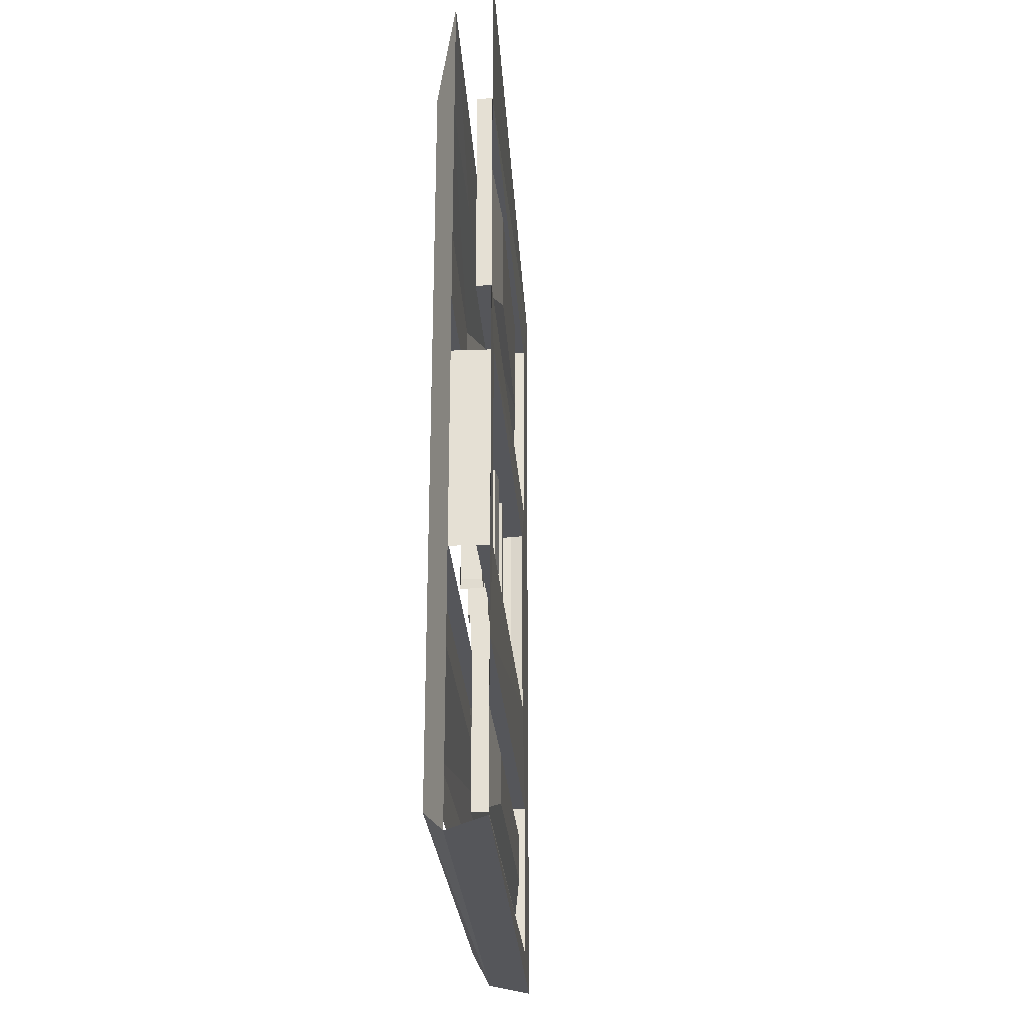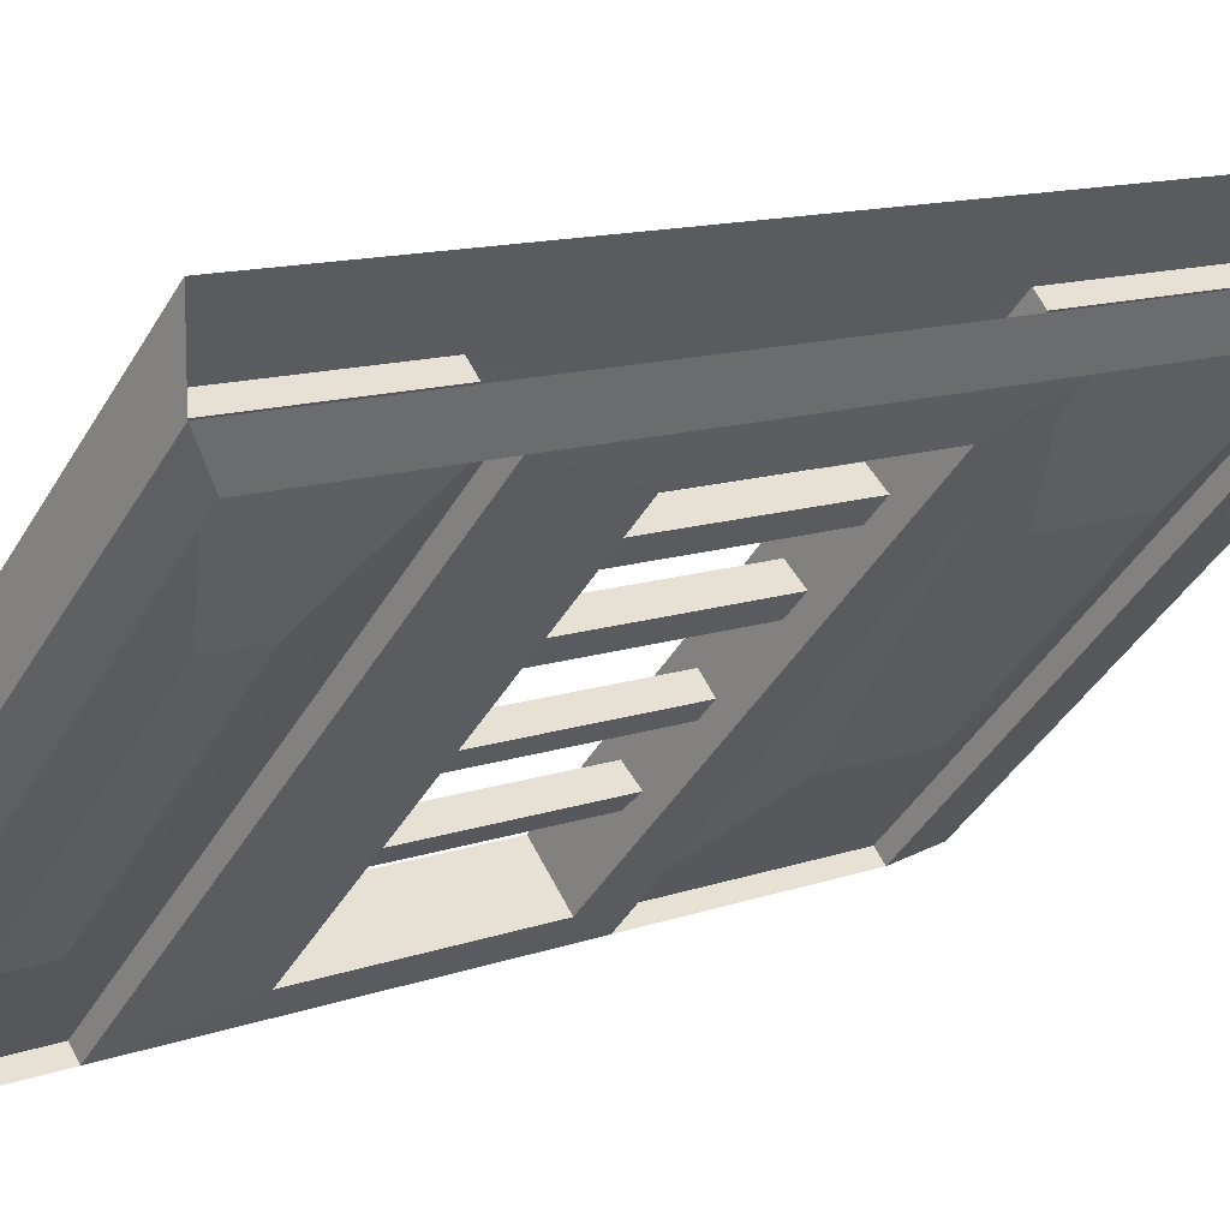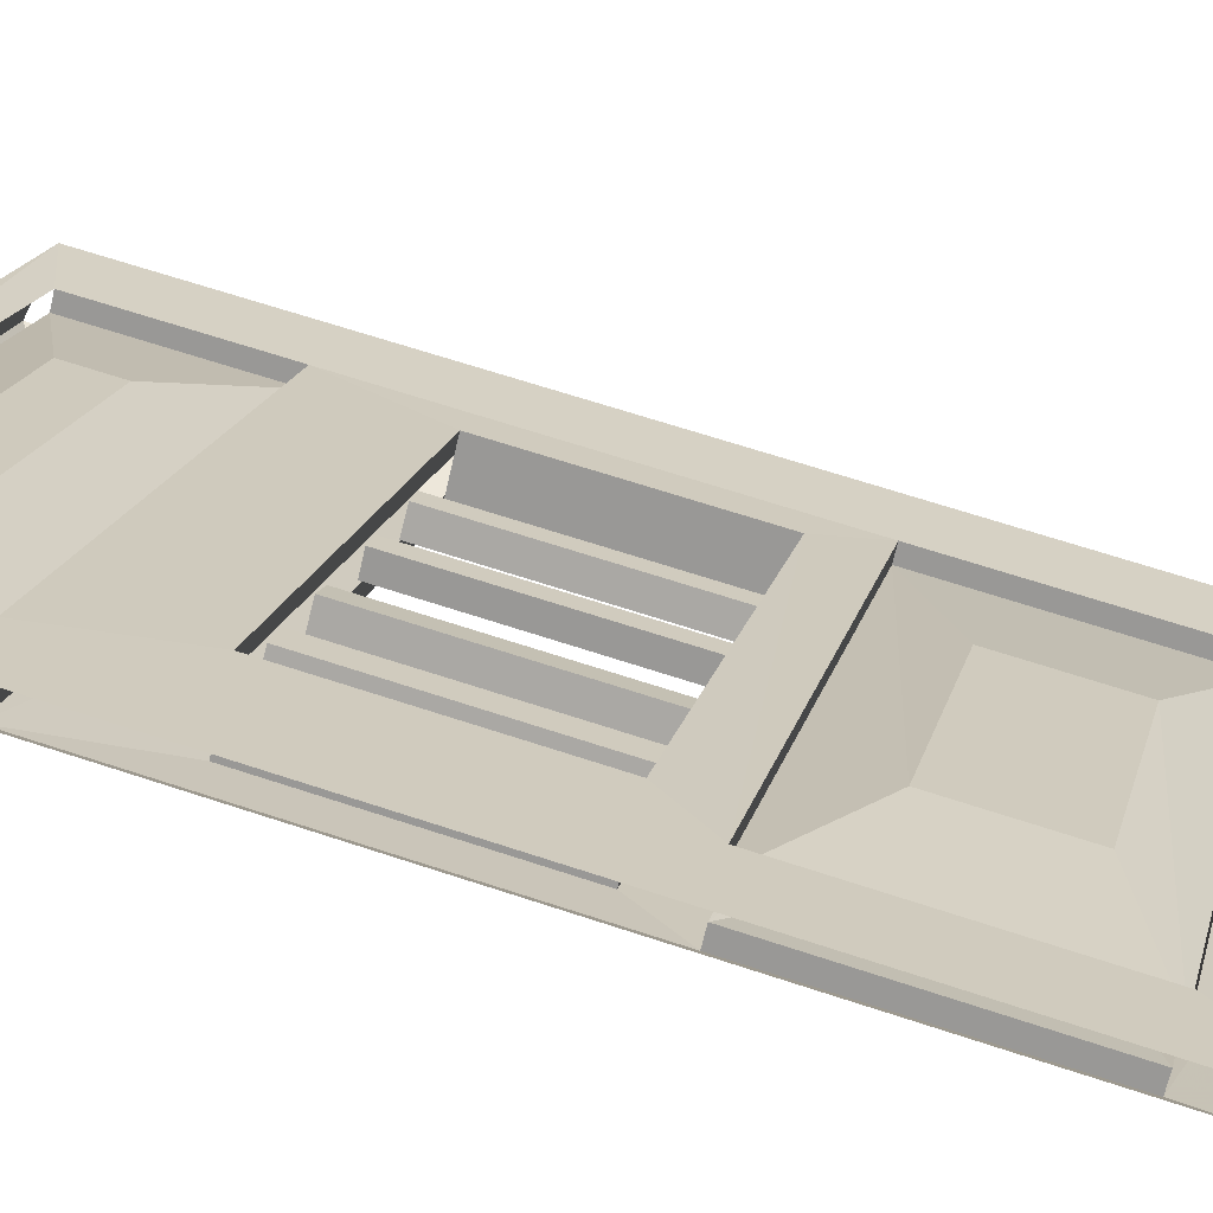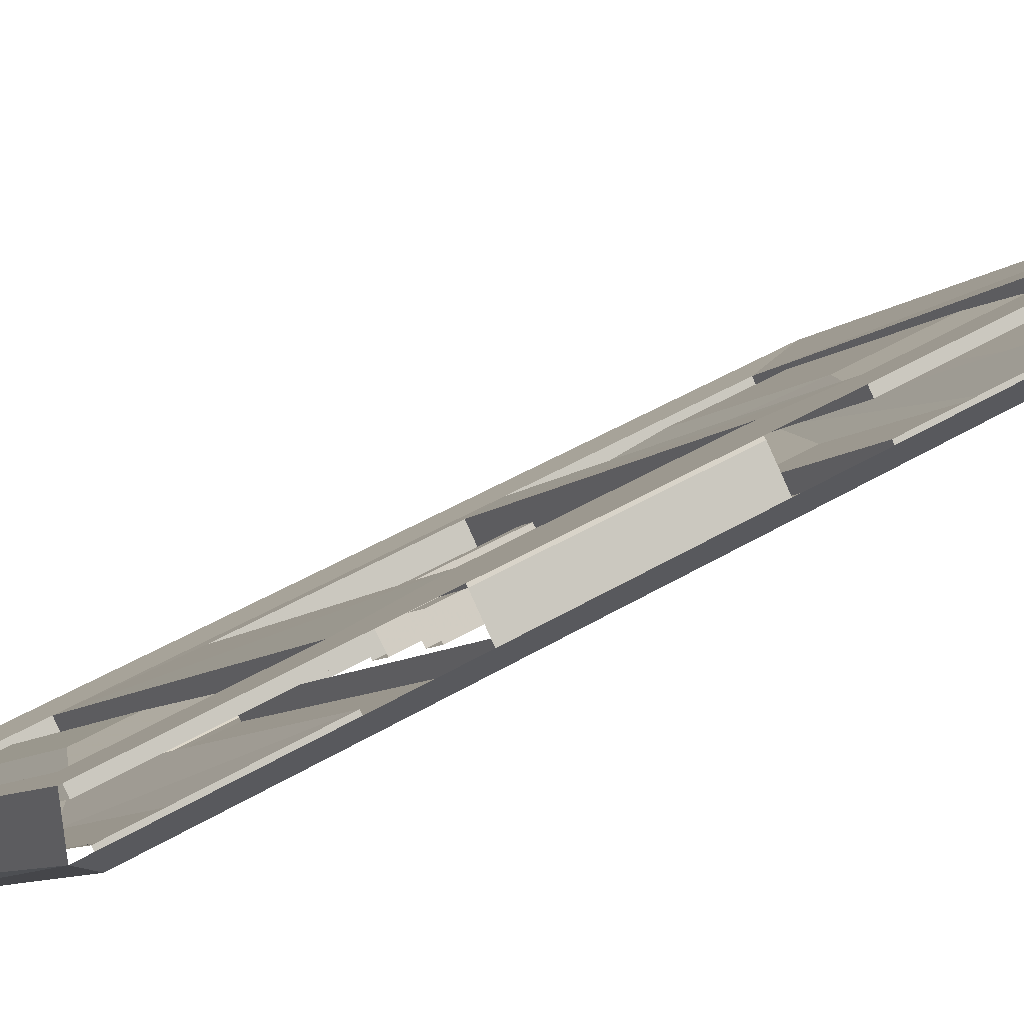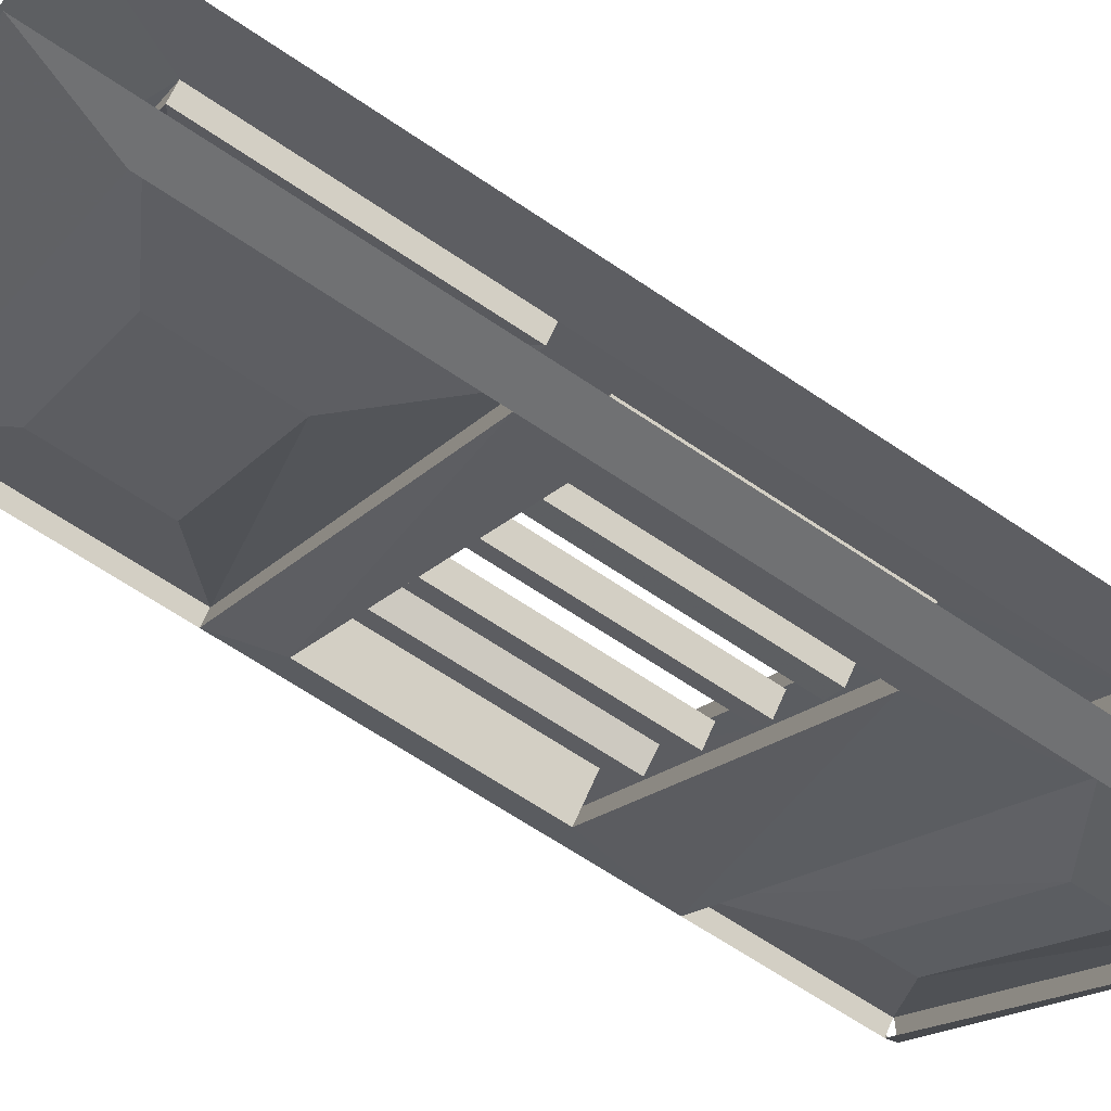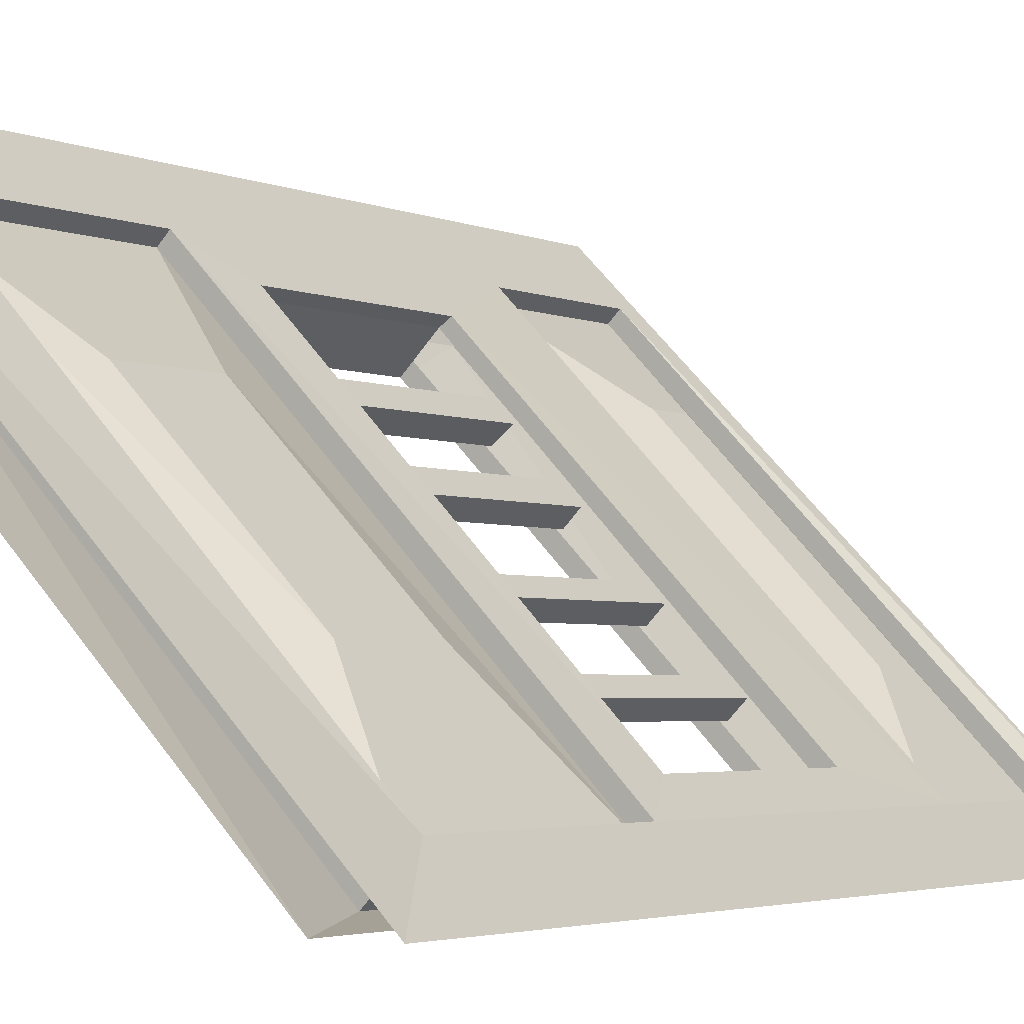
<metadata>
{"format":"obj","ext":"obj","renderer":"f3d","projection":"perspective","resolution":1024,"background":"white","views":[{"elev":-26.1,"azim":-131.7,"up":"+Y"},{"elev":11.6,"azim":48.3,"up":"+Z"},{"elev":64.6,"azim":108.6,"up":"+Z"},{"elev":43.0,"azim":54.4,"up":"+Z"},{"elev":-65.5,"azim":-124.3,"up":"+Z"},{"elev":-3.1,"azim":-146.0,"up":"+Z"}]}
</metadata>
<code>
v -0.1562 -1.242 -0.2812
v -0.1875 -1.242 -0.25
v -0.1875 -0.7891 -0.25
v -0.1562 -0.7891 -0.2812
v -0.1172 -1.242 -0.25
v -0.1172 -0.7891 -0.25
v -0.1562 -1.242 -0.2188
v -0.1562 -0.7891 -0.2188
v -0.5 -1.875 -0.5
v 0.5 -1.875 0.5
v 0.3828 -1.82 0.3828
v -0.3828 -1.82 -0.3984
v -0.3828 -1.469 -0.3984
v -0.5 -0.75 -0.5
v -0.3828 -0.6797 -0.3984
v -0.3828 -0.1953 -0.3984
v -0.5 0 -0.5
v 0.5 0 0.5
v 0.3828 -0.1953 0.3828
v 0.3828 -0.6797 0.3828
v 0.5 -0.75 0.5
v 0.3828 -1.469 0.3828
v -0.375 -1.875 -0.5
v 0.5 -1.875 0.375
v -0.1953 -1.719 -0.2031
v 0.1953 -1.719 0.1953
v 0.1953 -1.617 0.1953
v -0.1953 -1.617 -0.2031
v -0.3594 -1.82 -0.4219
v 0.4062 -1.82 0.3594
v 0.4062 -1.469 0.3594
v -0.3594 -1.469 -0.4219
v 0.3125 -1.242 0.3125
v -0.3281 -1.242 -0.3438
v -0.3281 -0.7891 -0.3438
v 0.4062 -0.6797 0.3594
v -0.3594 -0.6797 -0.4219
v -0.3594 -0.1953 -0.4219
v 0.4062 -0.1953 0.3594
v 0.1719 -0.3125 0.1641
v 0.1719 -0.5391 0.1641
v -0.1719 -0.5391 -0.1797
v -0.1719 -0.3125 -0.1797
v 0.3125 -0.7891 0.3125
v 0.3359 -1.242 0.2969
v -0.3047 -1.242 -0.3672
v -0.3047 -0.7891 -0.3672
v 0.3359 -0.7891 0.2969
v 0.3828 -0.7891 0.25
v 0.3828 -1.242 0.25
v 0.4062 -1.242 0.2266
v -0.2656 -1.242 -0.4062
v -0.2422 -1.242 -0.4297
v -0.2422 -0.7891 -0.4297
v -0.2656 -0.7891 -0.4062
v 0.4062 -0.7891 0.2266
v 0.4688 -1.469 0.2969
v -0.2969 -1.469 -0.4844
v -0.2969 -0.6797 -0.4844
v 0.4688 -0.6797 0.2969
v 0.5 -0.75 0.375
v 0.4688 -1.82 0.2969
v 0.4453 -1.82 0.3203
v 0.4453 -1.469 0.3203
v -0.3203 -1.469 -0.4609
v -0.3203 -1.82 -0.4609
v -0.2969 -1.82 -0.4844
v -0.375 -0.75 -0.5
v -0.375 0 -0.5
v -0.2969 -0.1953 -0.4844
v -0.3203 -0.1953 -0.4609
v -0.3203 -0.6797 -0.4609
v 0.4453 -0.6797 0.3203
v 0.4688 -0.1953 0.2969
v 0.5 0 0.375
v 0.4453 -0.1953 0.3203
v 0.2578 -0.3125 0.07812
v -0.08594 -0.3125 -0.2656
v -0.08594 -0.5391 -0.2656
v 0.2578 -0.5391 0.07812
v 0.2812 -1.719 0.1094
v -0.1016 -1.719 -0.2891
v -0.1016 -1.617 -0.2891
v 0.2812 -1.617 0.1094
v -0.02344 -1.242 -0.1484
v -0.05469 -1.242 -0.1172
v -0.05469 -0.7891 -0.1172
v -0.02344 -0.7891 -0.1484
v 0.007812 -1.242 -0.1172
v 0.007812 -0.7891 -0.1172
v -0.02344 -1.242 -0.08594
v -0.02344 -0.7891 -0.08594
v 0.1172 -1.242 -0.007812
v 0.08594 -1.242 0.02344
v 0.08594 -0.7891 0.02344
v 0.1172 -0.7891 -0.007812
v 0.1562 -1.242 0.03125
v 0.1562 -0.7891 0.03125
v 0.1172 -1.242 0.0625
v 0.1172 -0.7891 0.0625
v 0.2422 -1.242 0.1172
v 0.2031 -1.242 0.1484
v 0.2031 -0.7891 0.1484
v 0.2422 -0.7891 0.1172
v 0.2812 -1.242 0.1562
v 0.2812 -0.7891 0.1562
v 0.2422 -1.242 0.1875
v 0.2422 -0.7891 0.1875
f 1 2 3
f 1 3 4
f 1 4 5
f 5 4 6
f 5 6 7
f 7 6 8
f 7 8 2
f 2 8 3
f 29 32 13
f 29 13 12
f 30 11 22
f 30 22 31
f 31 22 32
f 32 22 13
f 15 37 16
f 16 37 38
f 16 38 39
f 16 39 19
f 19 39 20
f 20 39 36
f 33 44 45
f 34 46 47
f 34 47 35
f 35 47 44
f 45 44 48
f 50 49 51
f 52 53 54
f 52 54 55
f 47 48 44
f 49 55 54
f 49 54 56
f 49 56 51
f 57 62 63
f 57 63 64
f 57 64 58
f 58 64 65
f 58 65 66
f 58 66 67
f 59 70 71
f 59 71 72
f 60 73 74
f 70 74 71
f 71 74 76
f 73 76 74
f 85 86 87
f 85 87 88
f 85 88 89
f 89 88 90
f 89 90 91
f 91 90 92
f 91 92 86
f 86 92 87
f 93 94 95
f 93 95 96
f 93 96 97
f 97 96 98
f 97 98 99
f 99 98 100
f 99 100 94
f 94 100 95
f 101 102 103
f 101 103 104
f 101 104 105
f 105 104 106
f 105 106 107
f 107 106 108
f 107 108 102
f 102 108 103
f 9 10 11
f 9 11 12
f 9 12 13
f 9 13 14
f 14 13 15
f 14 15 16
f 14 16 17
f 17 16 18
f 18 16 19
f 18 19 20
f 18 20 21
f 21 20 22
f 21 22 11
f 21 11 10
f 23 24 10
f 23 10 9
f 15 20 36
f 15 36 37
f 33 45 34
f 34 45 46
f 50 51 52
f 52 51 53
f 57 60 61
f 57 61 24
f 57 24 62
f 58 67 68
f 58 68 59
f 59 68 69
f 59 69 70
f 59 72 60
f 60 72 73
f 60 74 61
f 61 74 75
f 75 74 69
f 69 74 70
f 24 23 67
f 24 67 62
f 68 67 23
f 25 26 27
f 25 27 28
f 25 28 29
f 25 29 30
f 25 30 26
f 26 30 31
f 26 31 27
f 27 31 32
f 27 32 28
f 28 32 29
f 37 42 38
f 38 42 43
f 45 48 49
f 45 49 50
f 52 55 47
f 52 47 46
f 48 47 55
f 48 55 49
f 81 82 83
f 81 83 84
f 81 84 63
f 81 63 66
f 81 66 82
f 82 66 65
f 82 65 83
f 83 65 64
f 83 64 84
f 84 64 63
f 13 22 33
f 13 33 34
f 13 34 35
f 13 35 15
f 15 35 20
f 33 22 20
f 33 20 44
f 35 44 20
f 51 56 57
f 51 57 53
f 53 57 58
f 53 58 59
f 53 59 54
f 54 59 56
f 56 59 60
f 56 60 57
f 36 39 40
f 36 40 41
f 36 41 37
f 37 41 42
f 38 43 39
f 39 43 40
f 40 43 42
f 40 42 41
f 71 76 77
f 71 77 78
f 71 78 72
f 72 78 79
f 72 79 73
f 73 79 80
f 73 80 76
f 80 79 78
f 80 78 77
f 80 77 76

</code>
